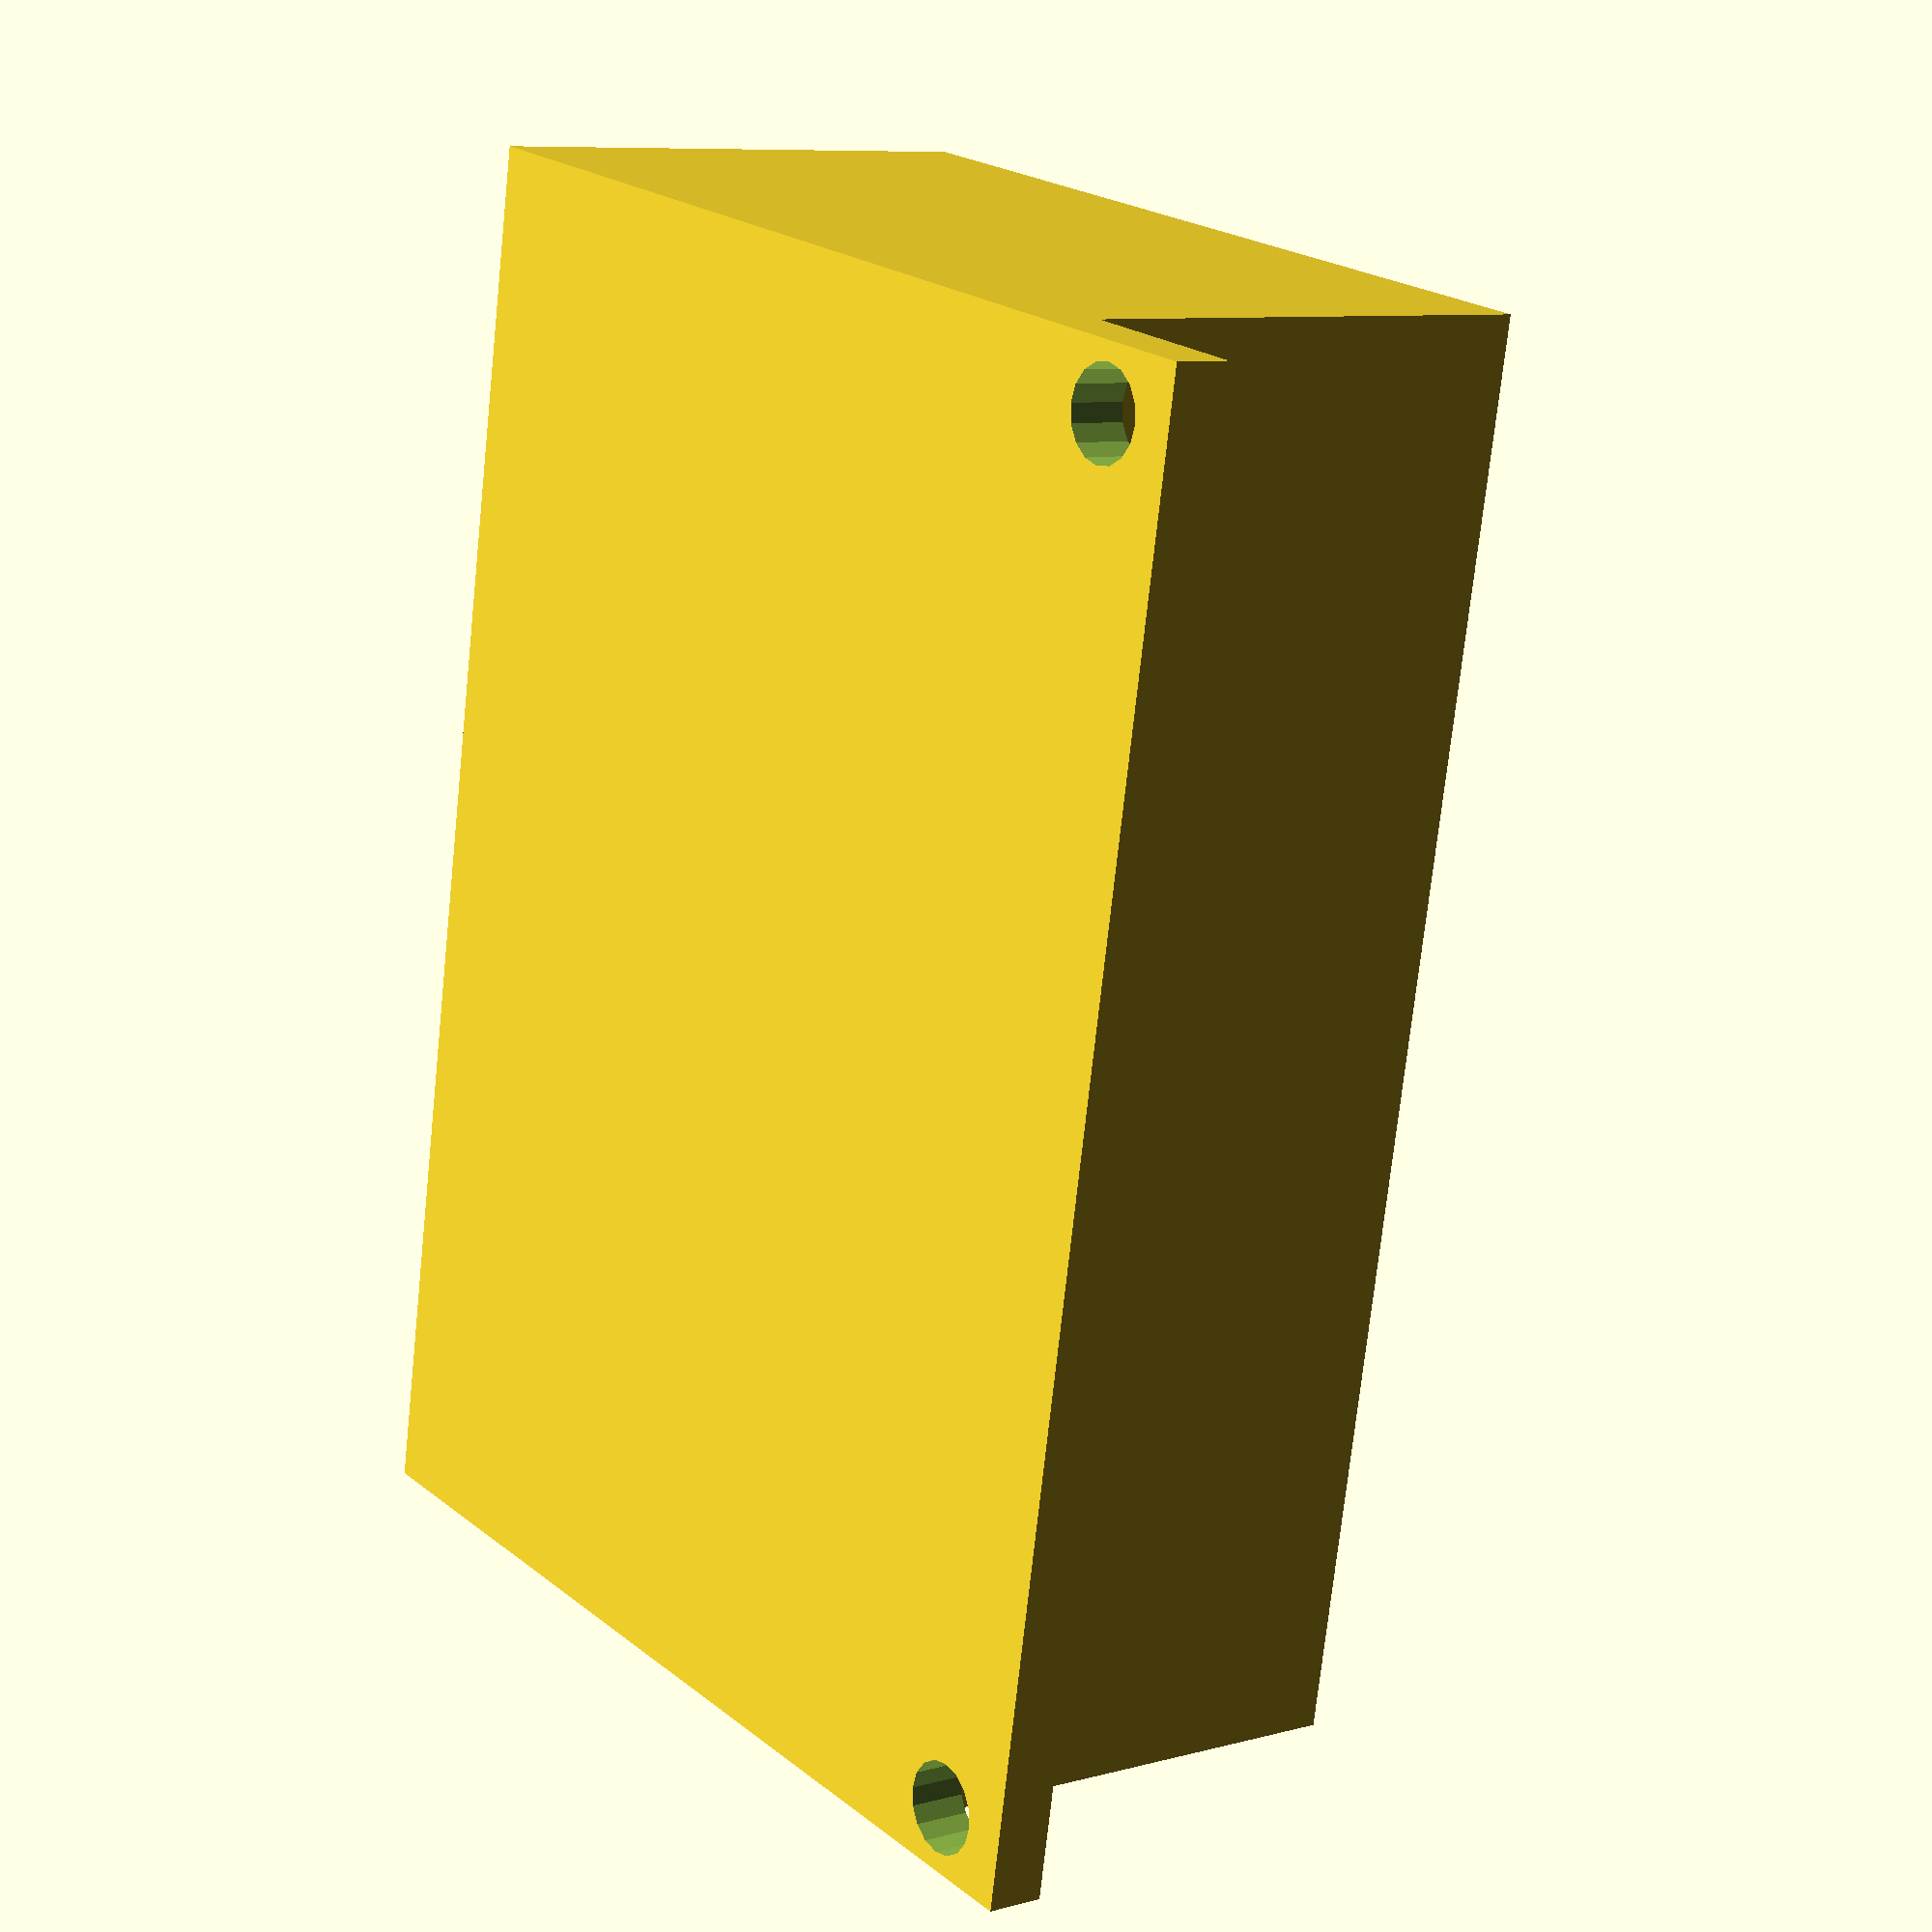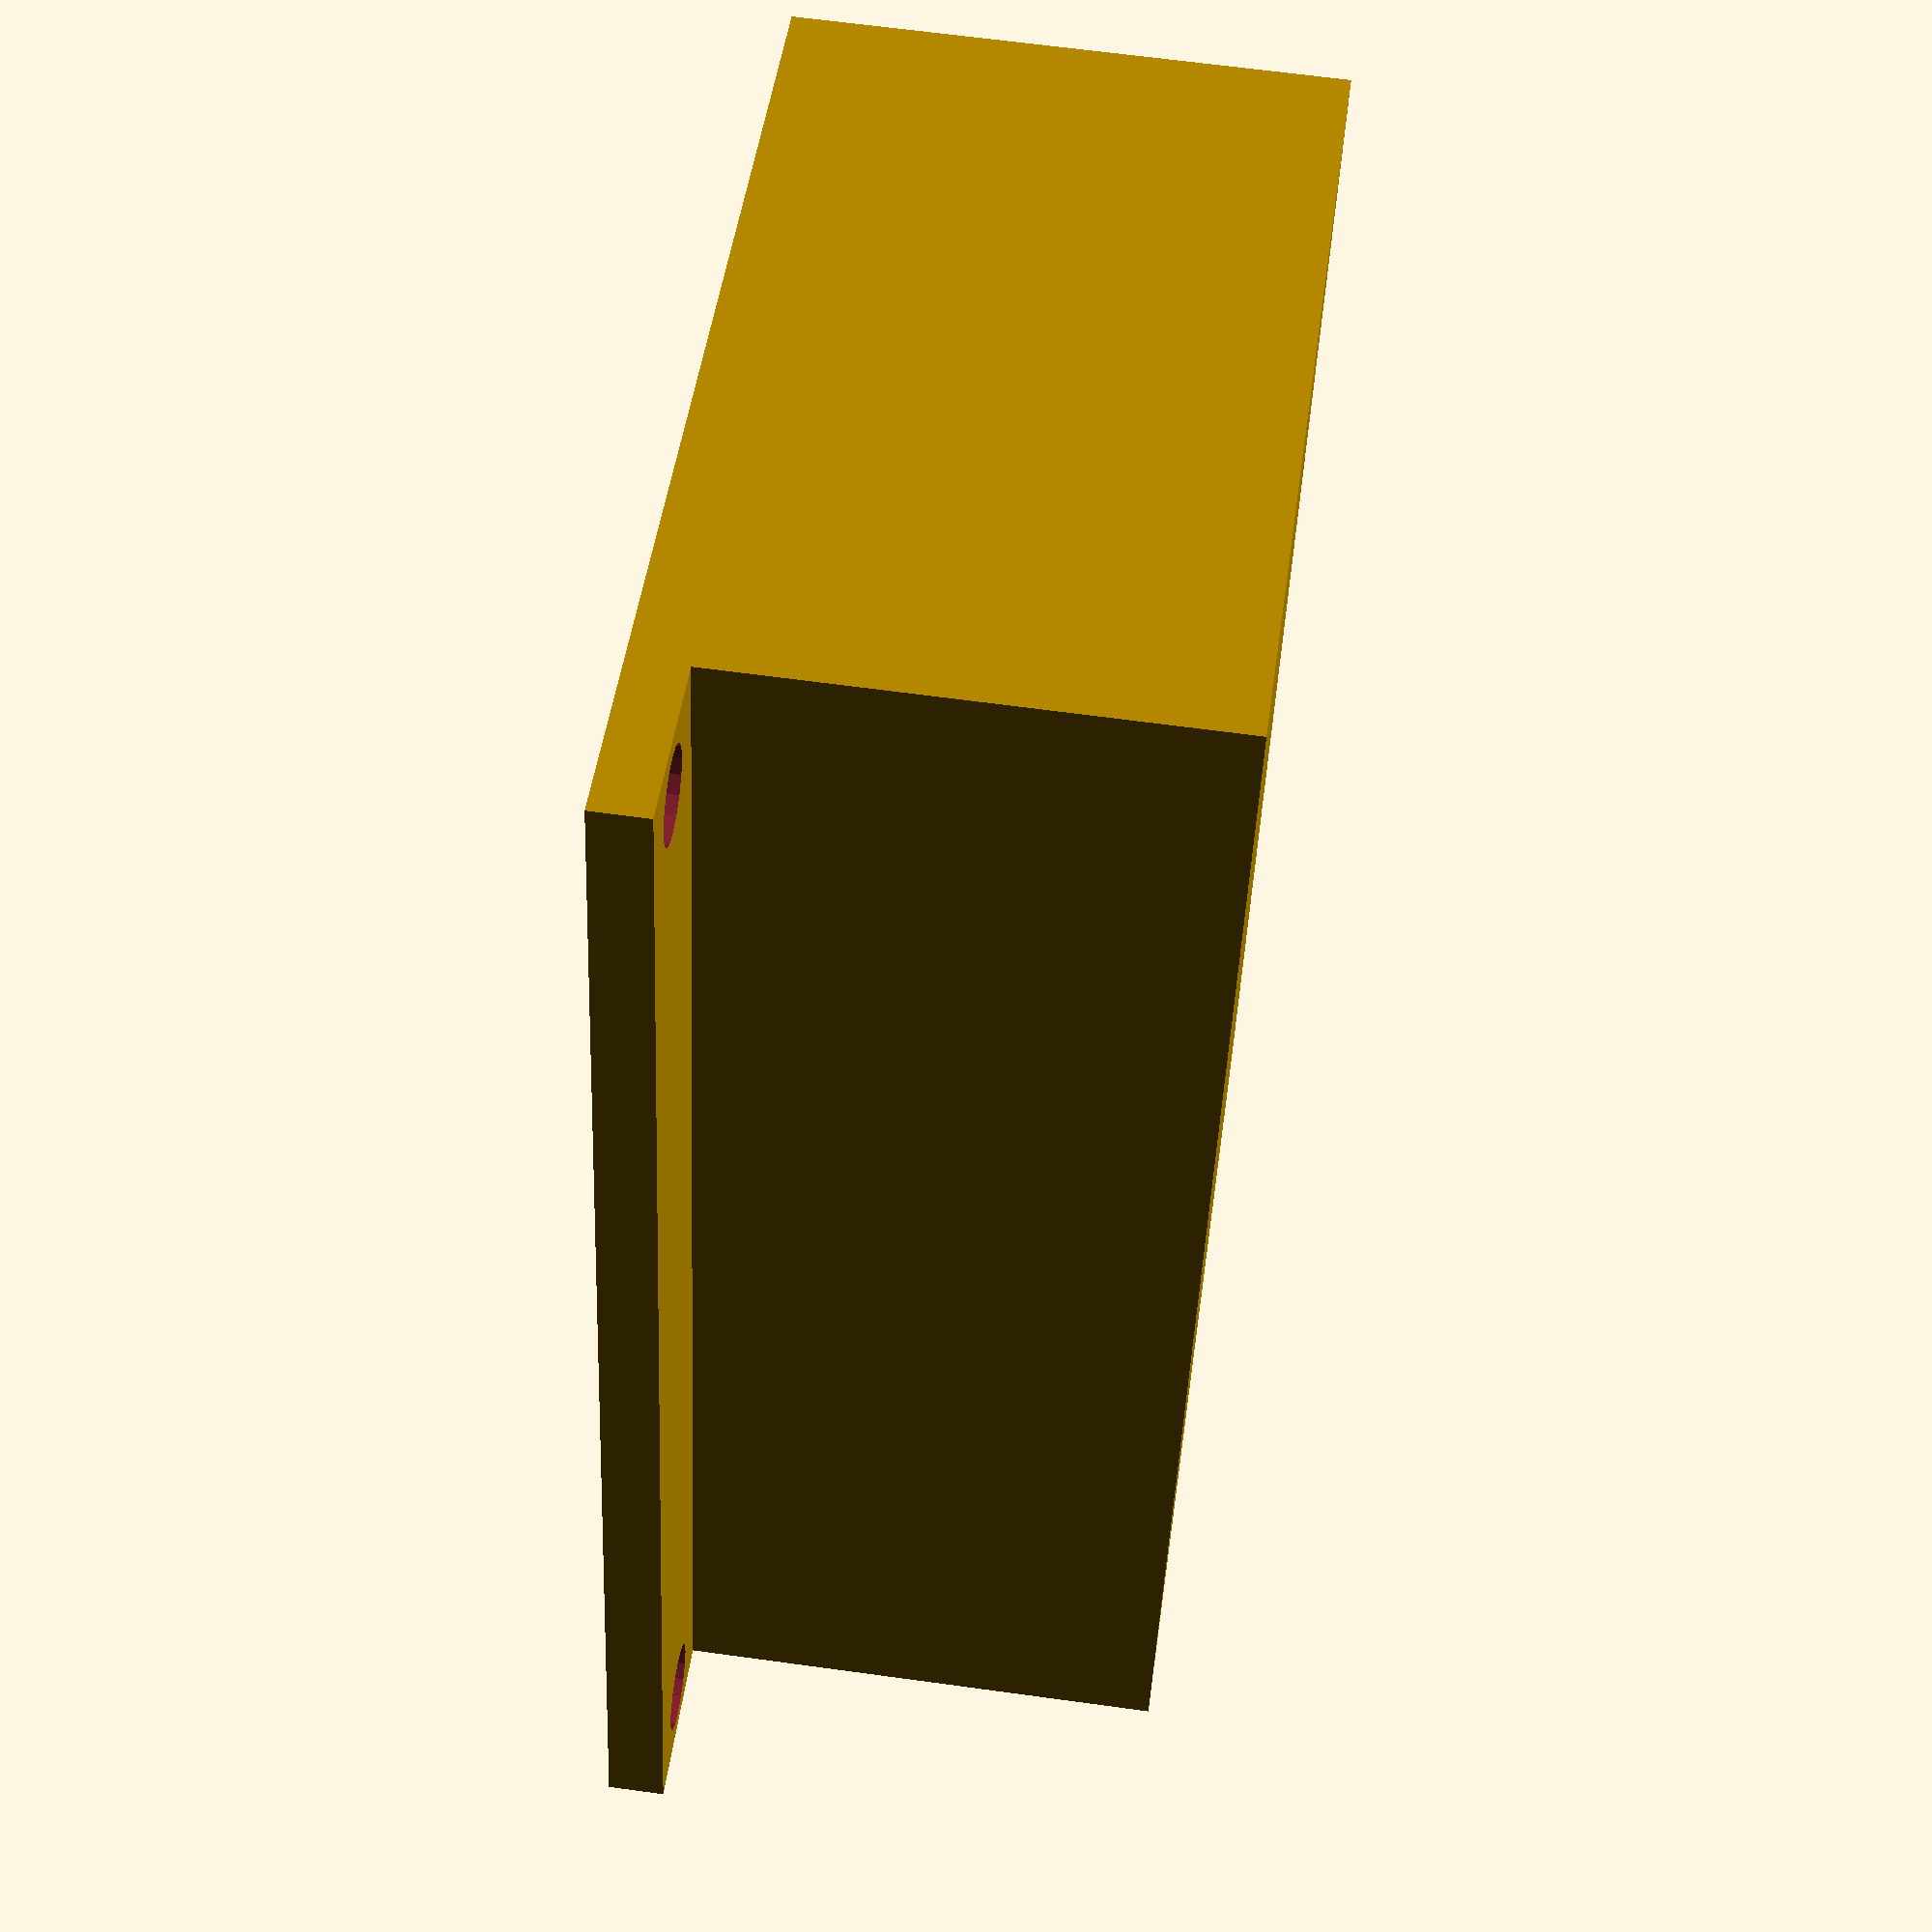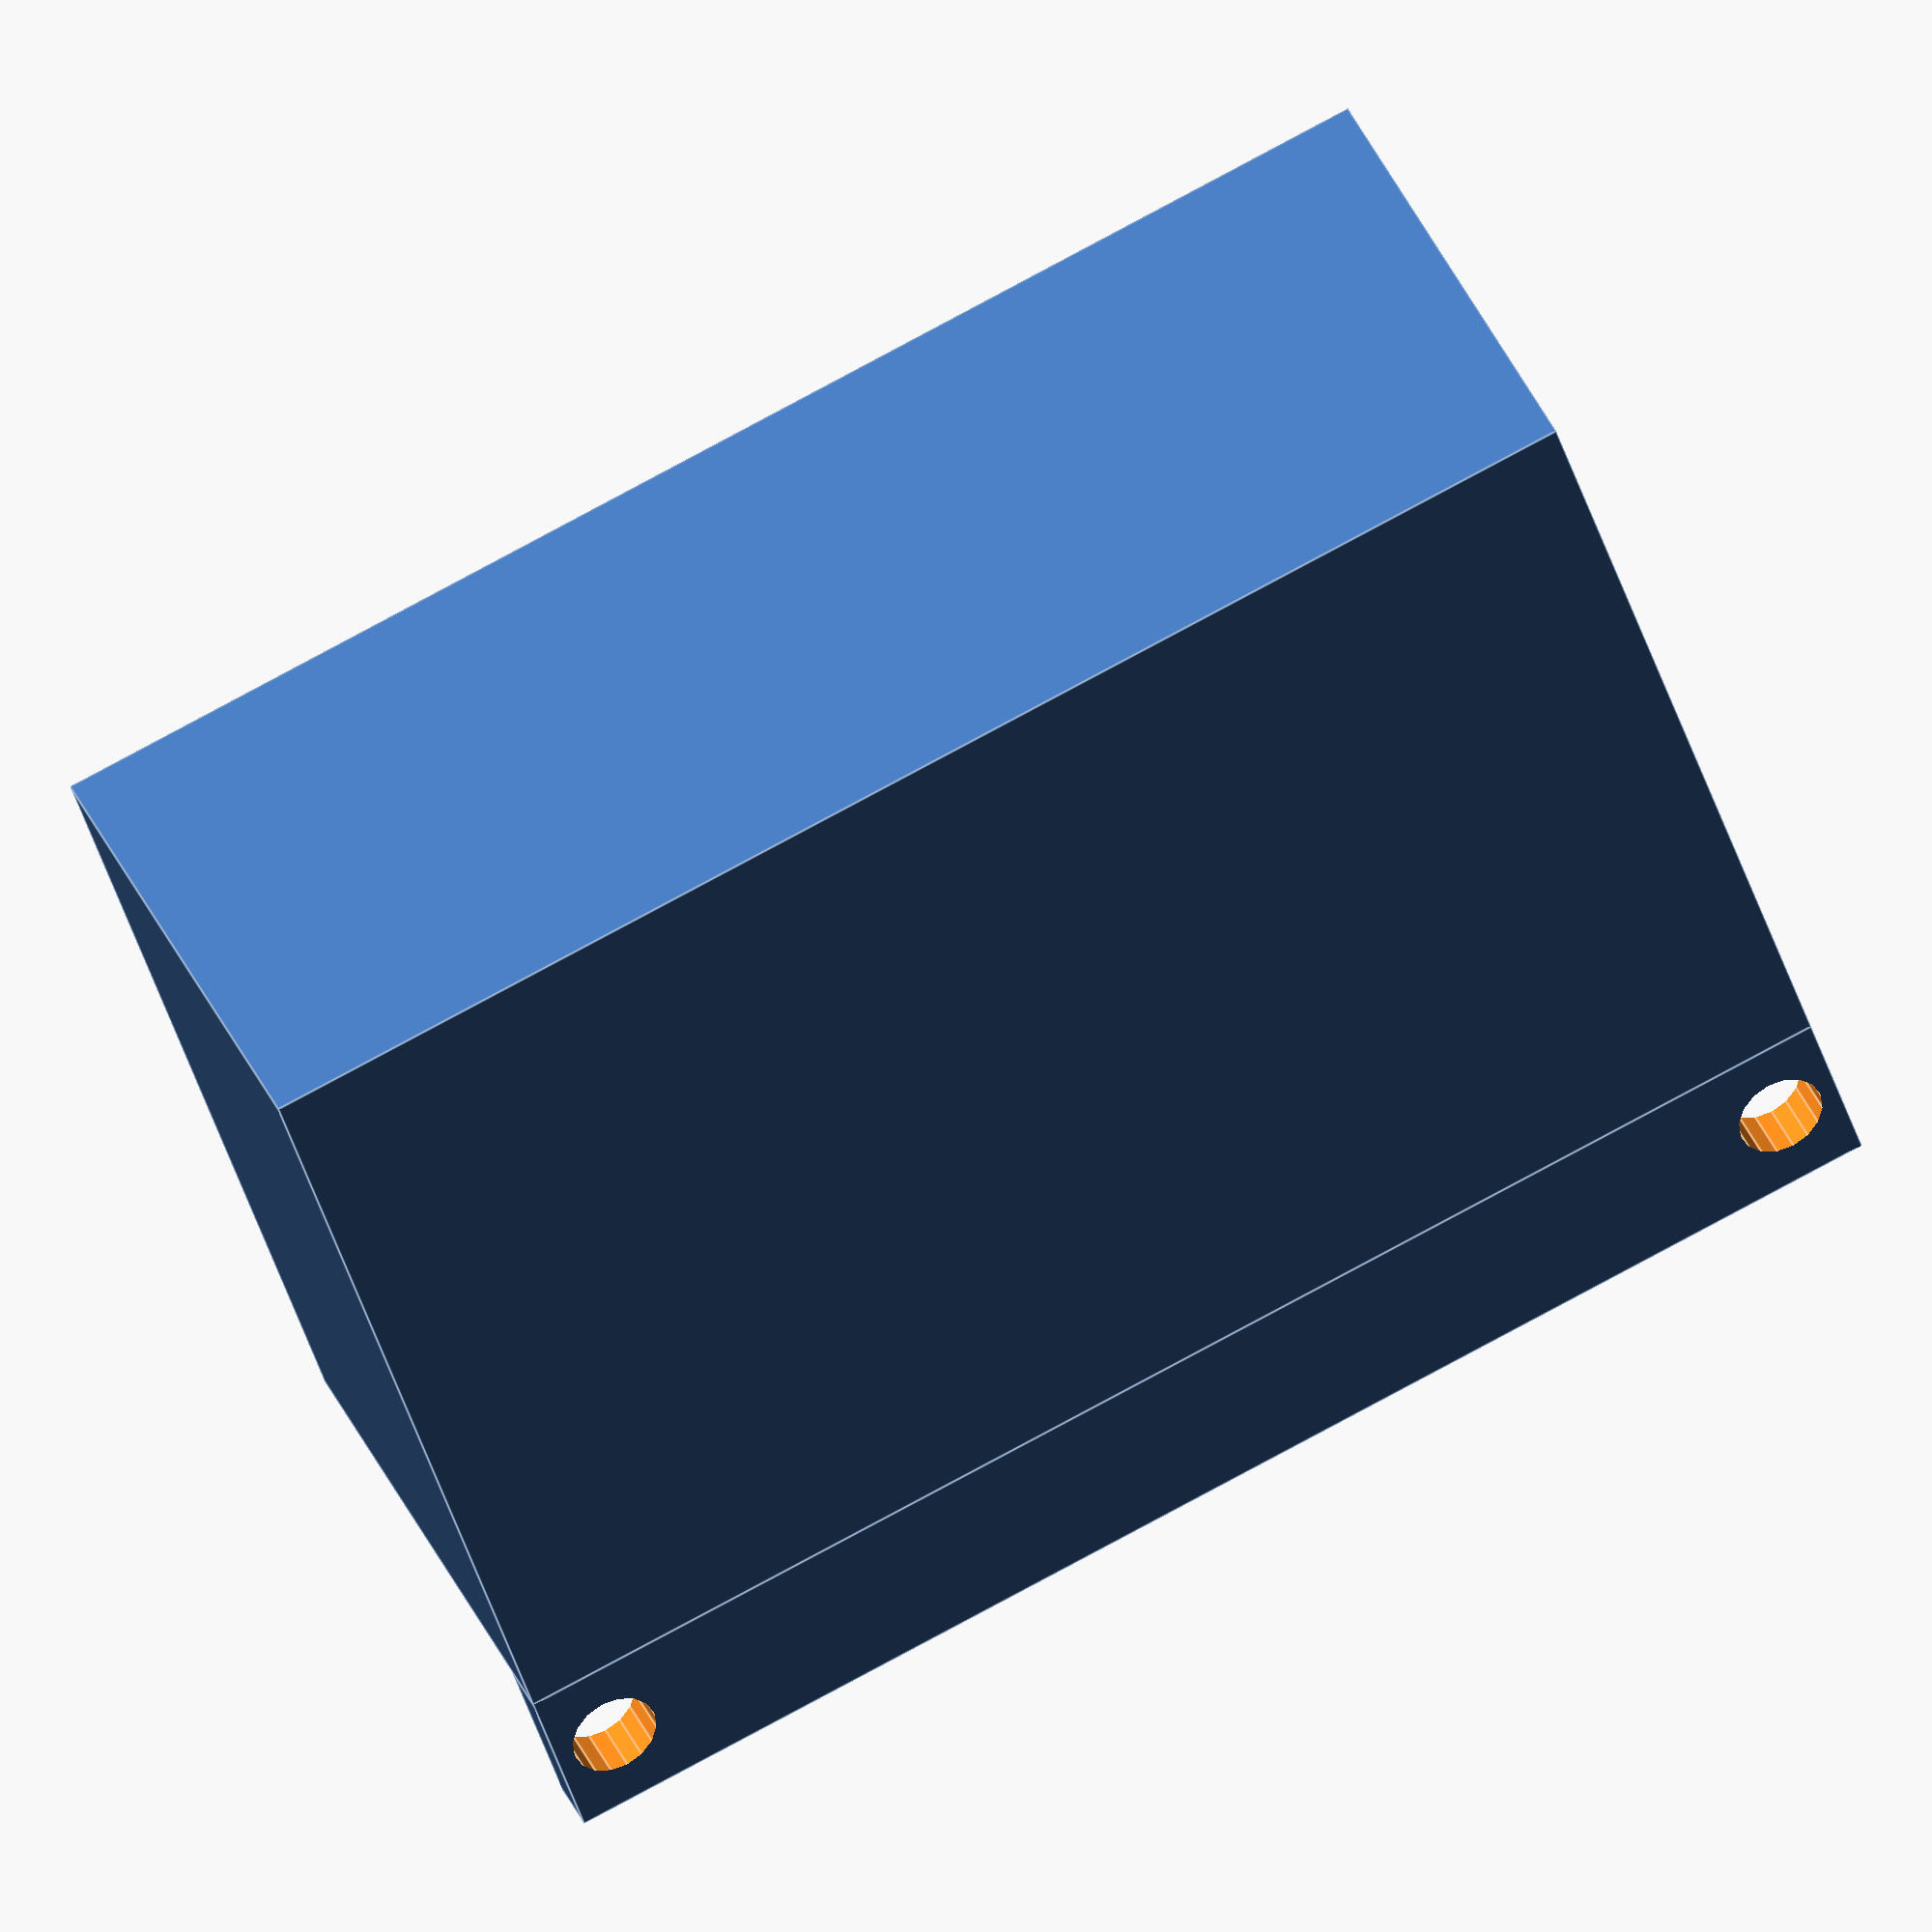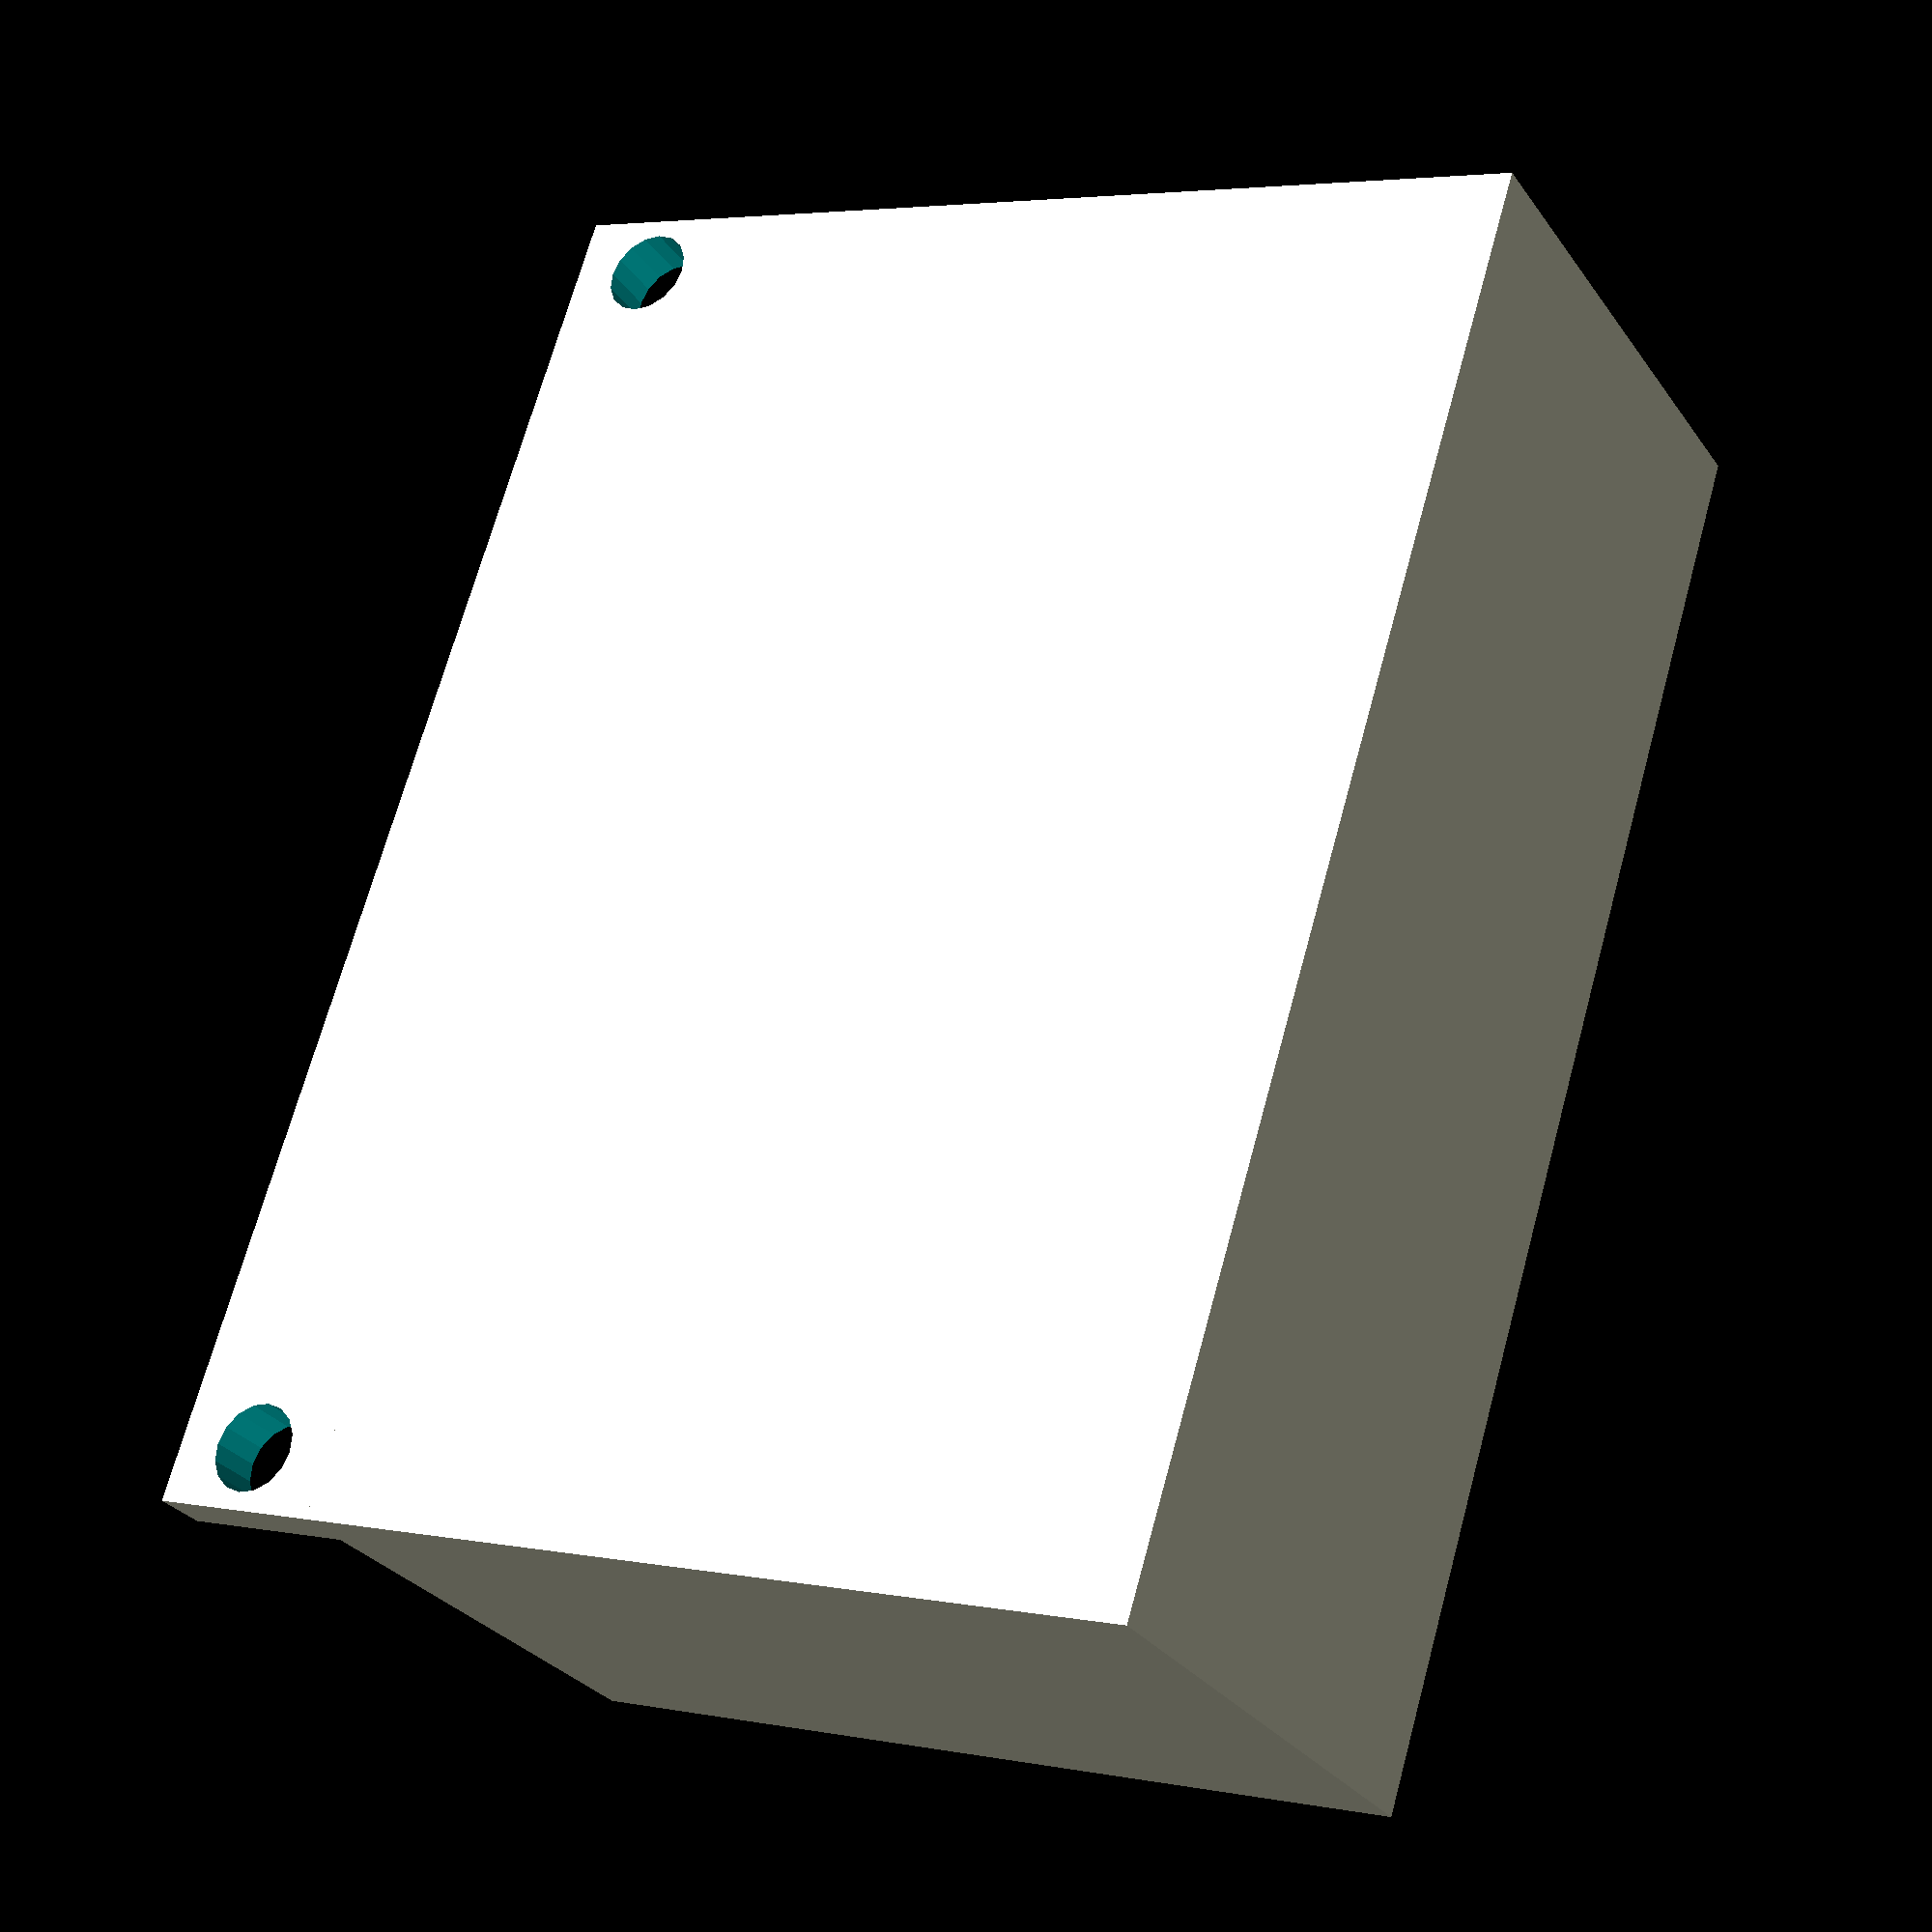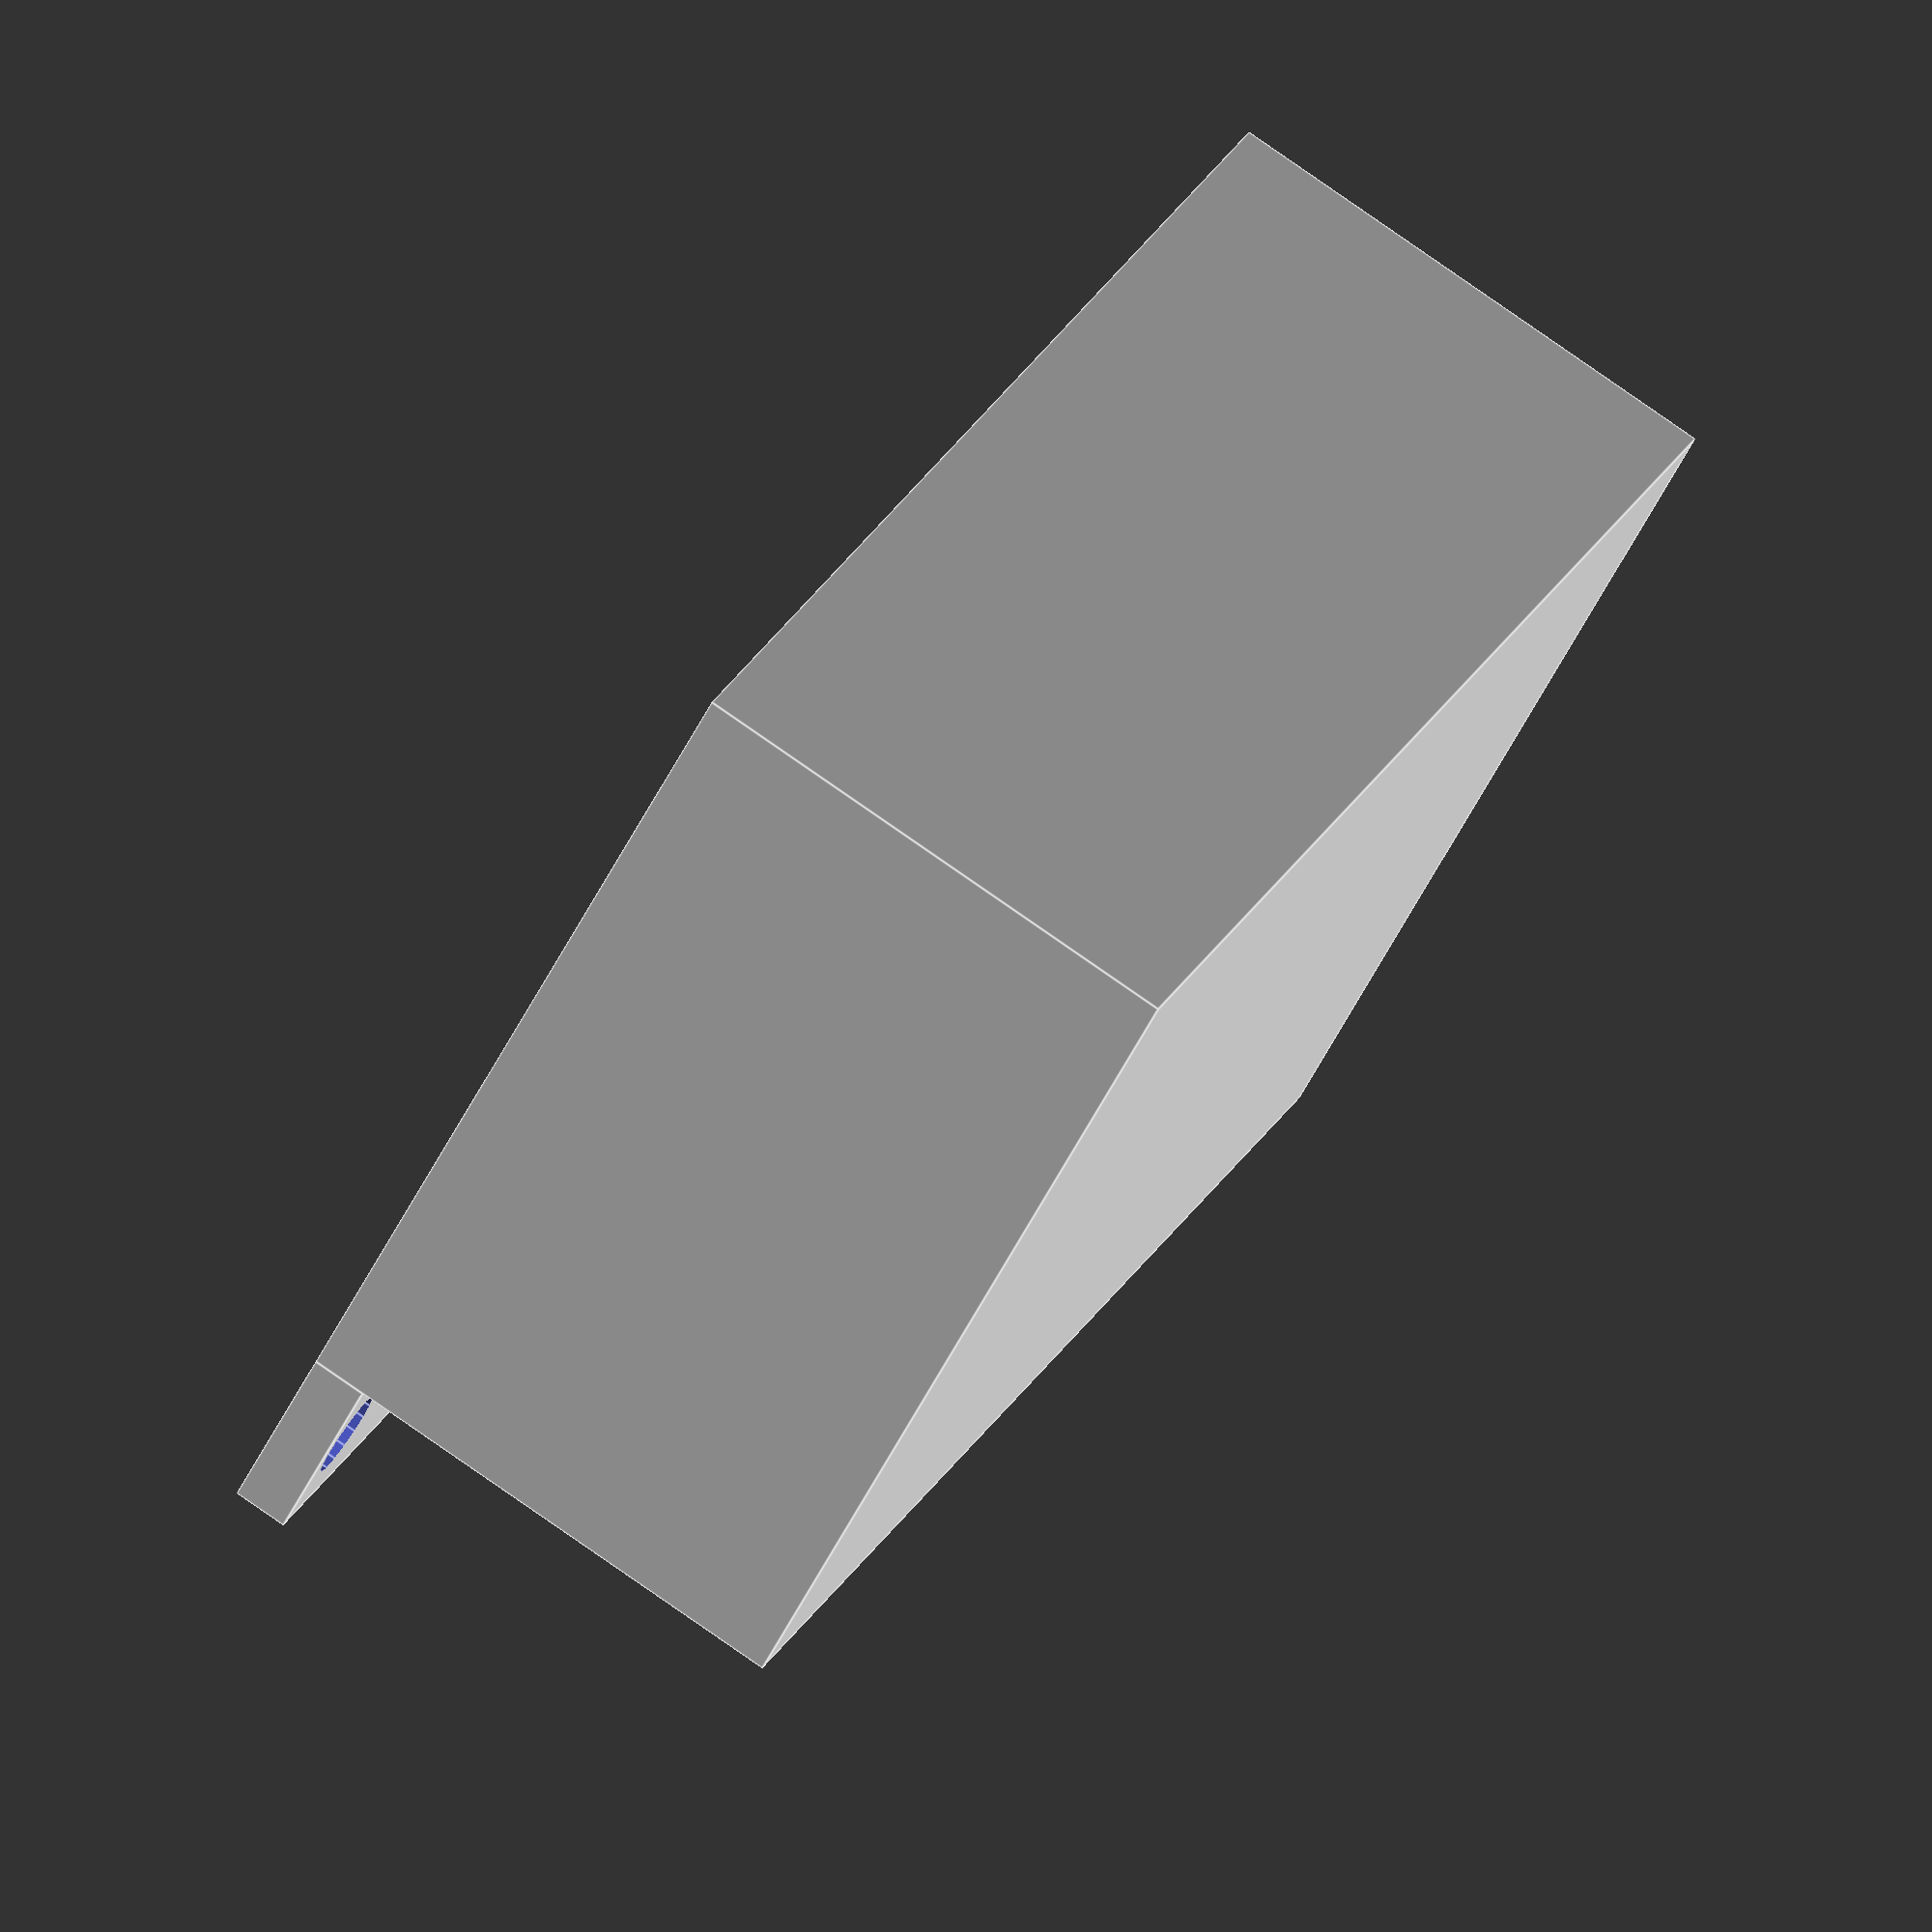
<openscad>
$fa = 1;
$fs = 0.5;

BOARD_THICKNESS = 1.57;

seesaw();

module seesaw() {
  difference() {
    union() {
      cube([40, 5, BOARD_THICKNESS]);

      translate([0, 5, 0])
      cube([40, 25, 15]);
    }

    translate([(40 - 36.5) / 2, 2.5])
    union() {
      hole([0, 0]);
      hole([36.5, 0]);
    }
  }
}


module hole(pos) {
  translate(pos)
  translate([0, 0, -1])
  cylinder(d=2.5, h=3);
}

</openscad>
<views>
elev=351.5 azim=79.7 roll=233.5 proj=p view=wireframe
elev=115.5 azim=287.1 roll=262.1 proj=p view=wireframe
elev=320.1 azim=17.7 roll=157.5 proj=o view=edges
elev=29.4 azim=252.6 roll=208.5 proj=p view=solid
elev=99.8 azim=229.7 roll=235.1 proj=o view=edges
</views>
